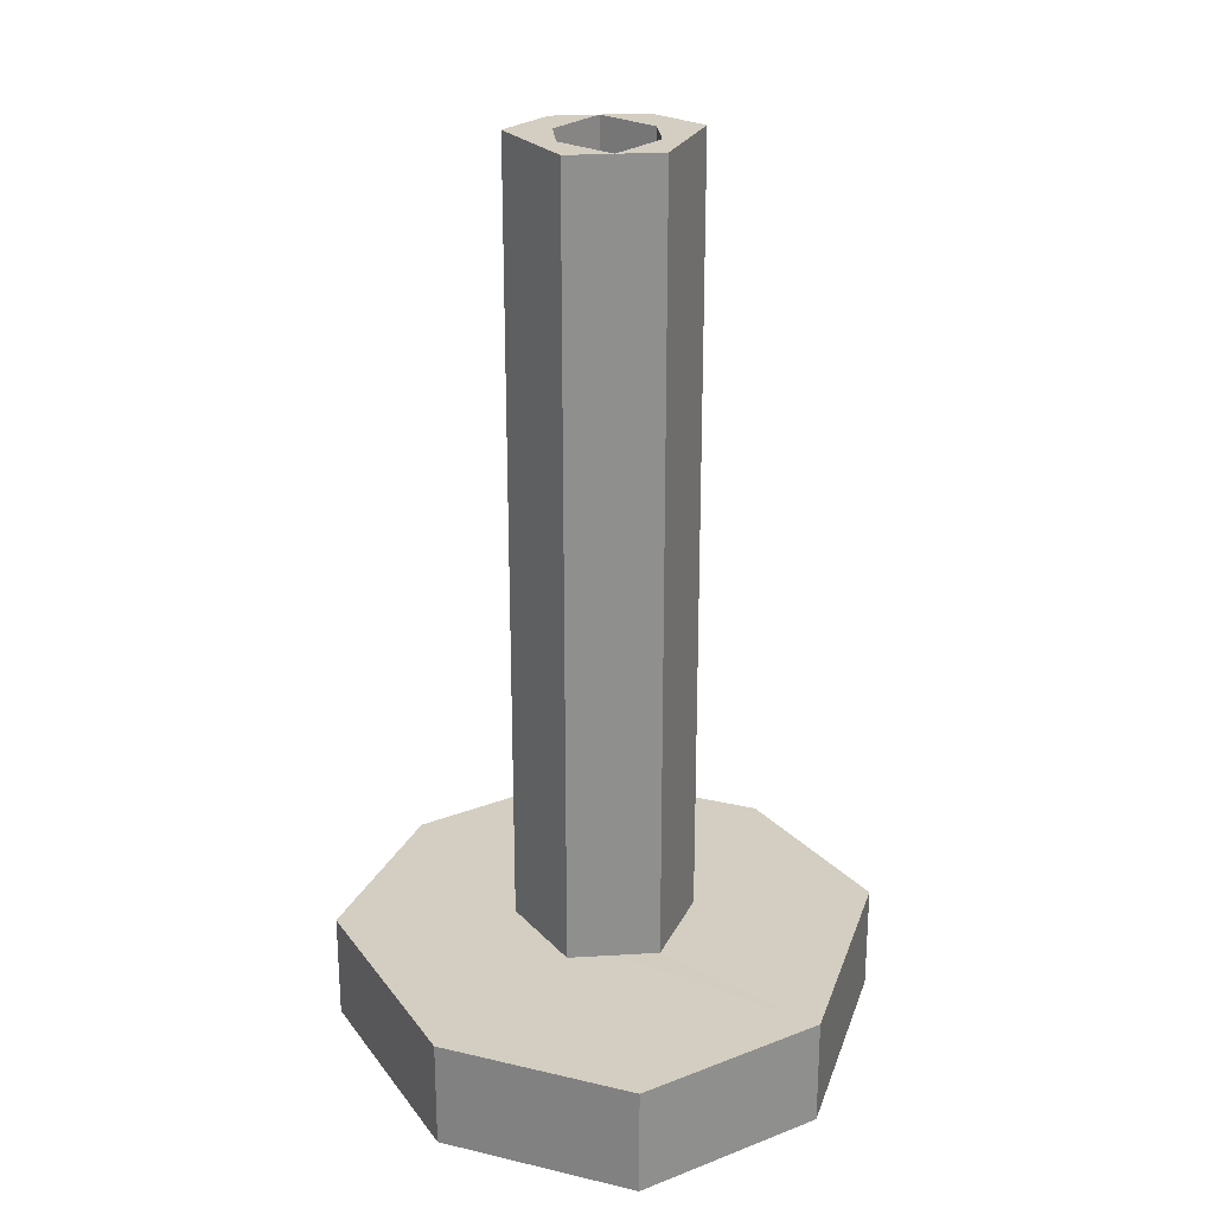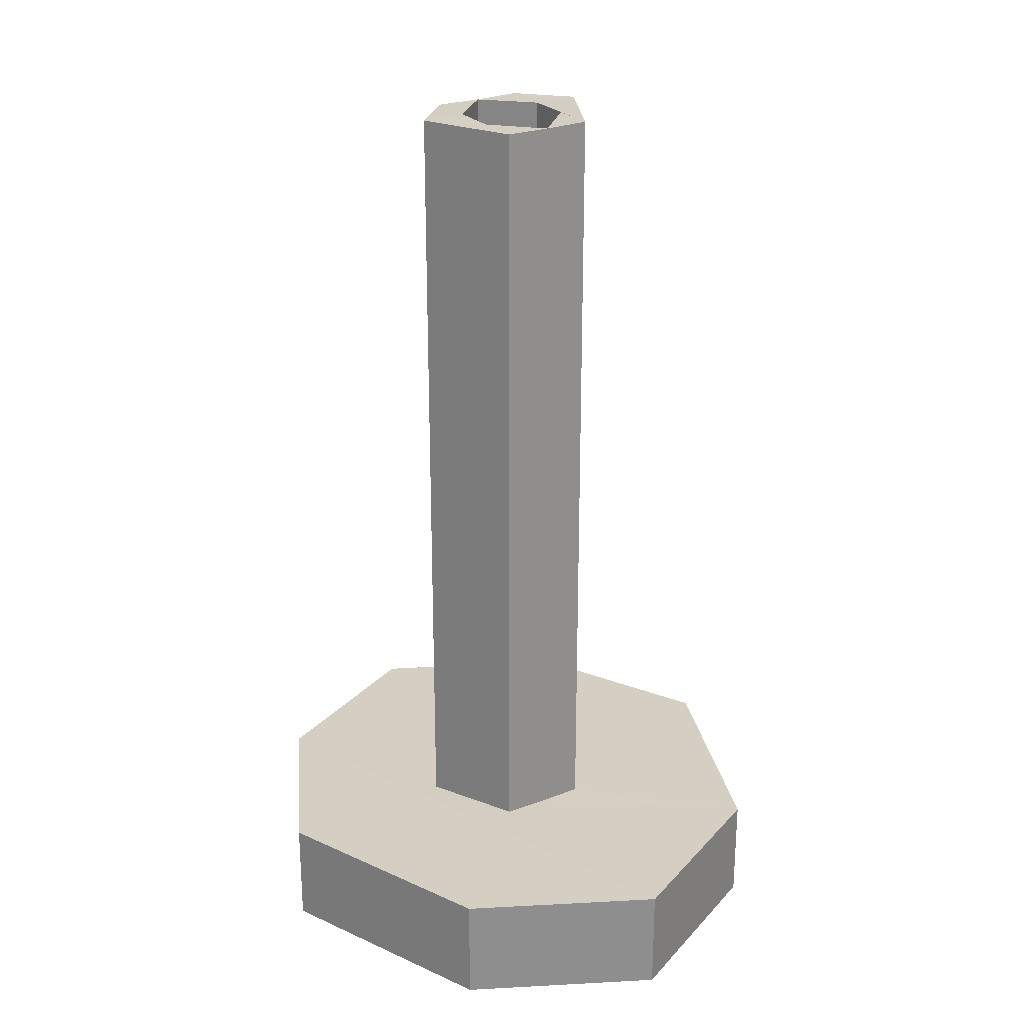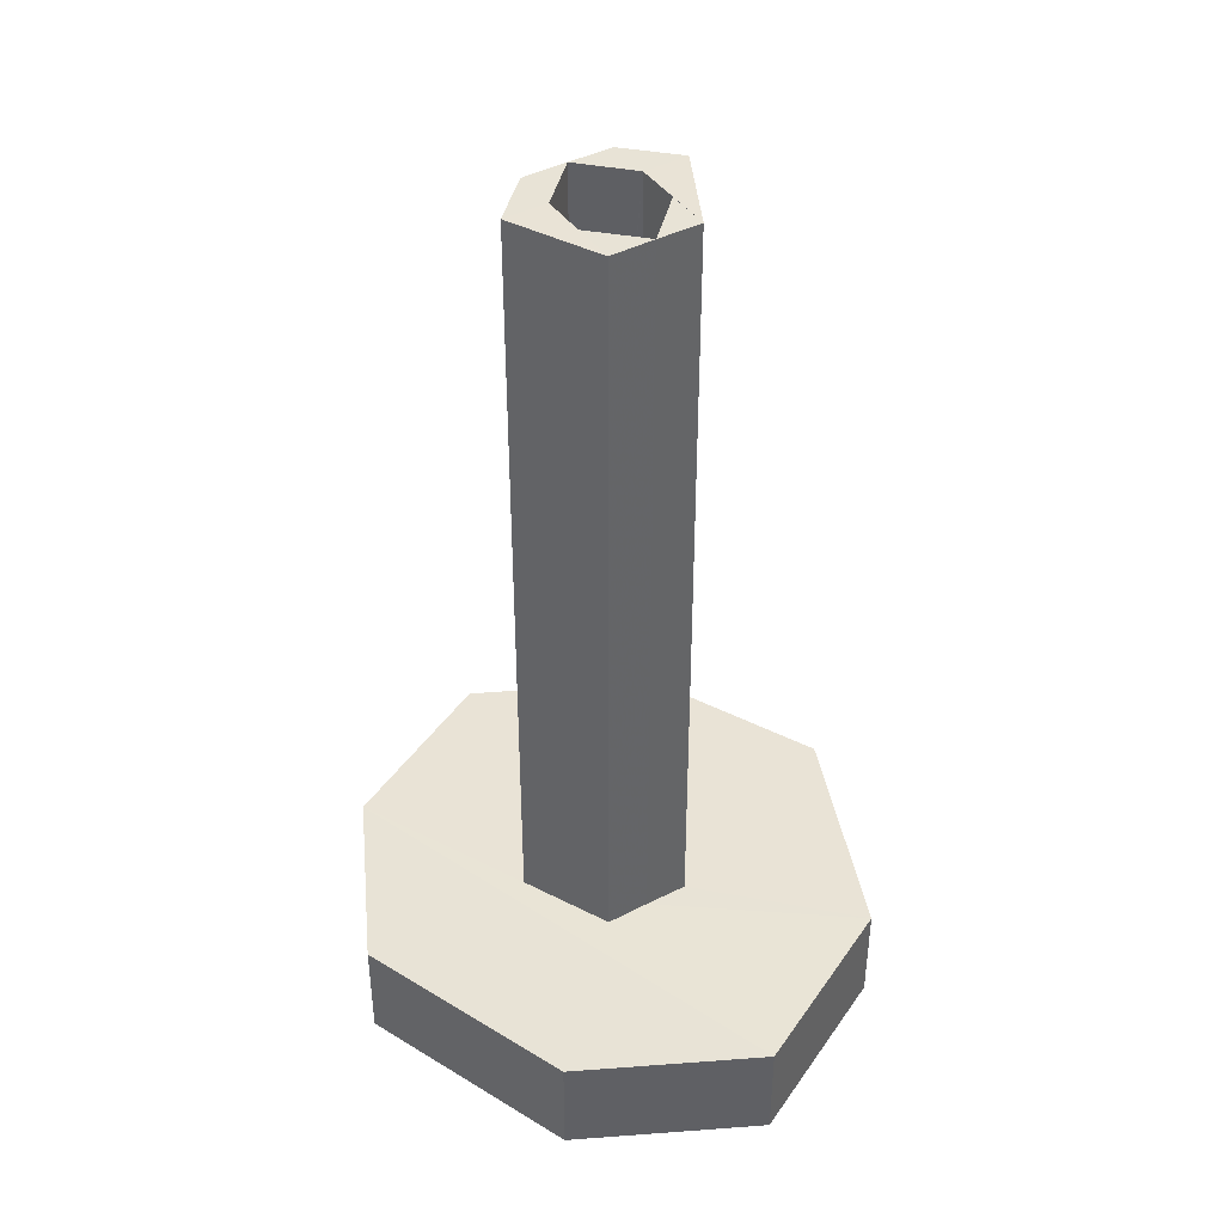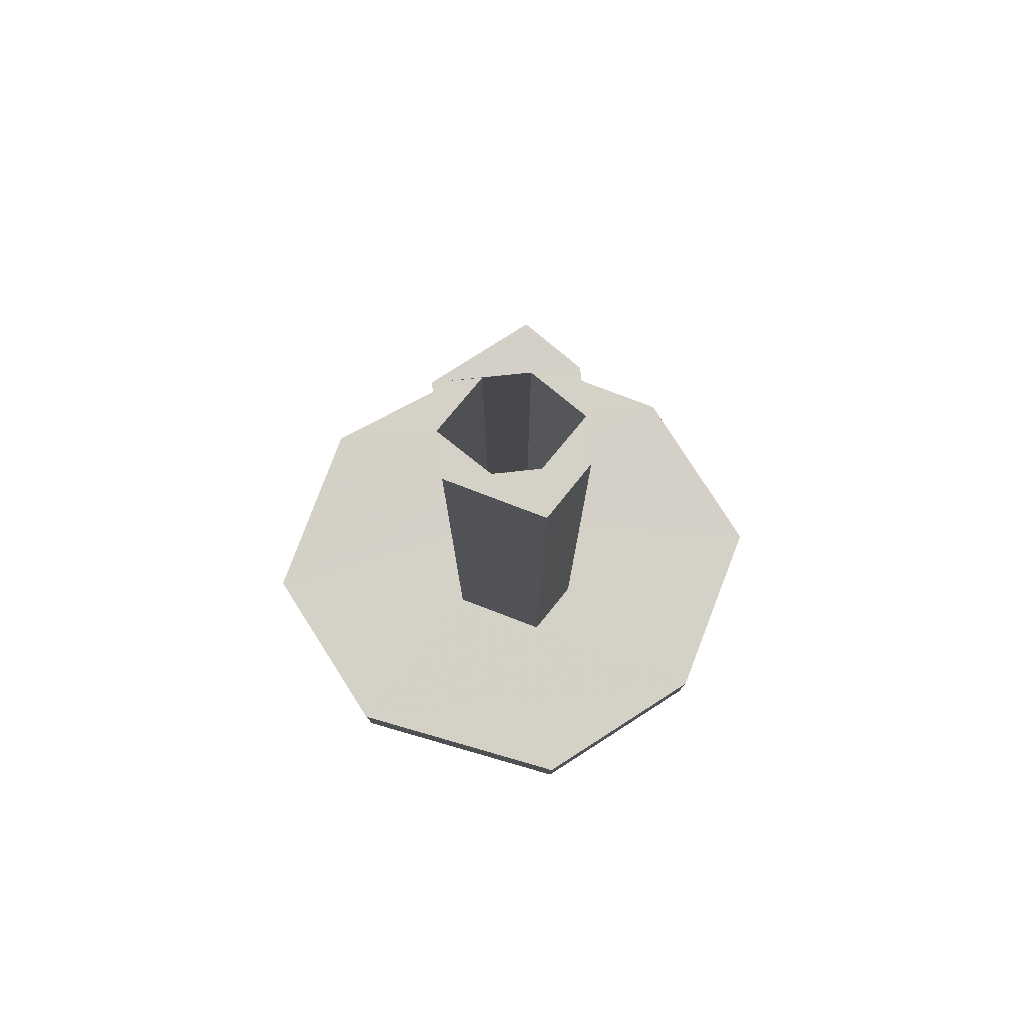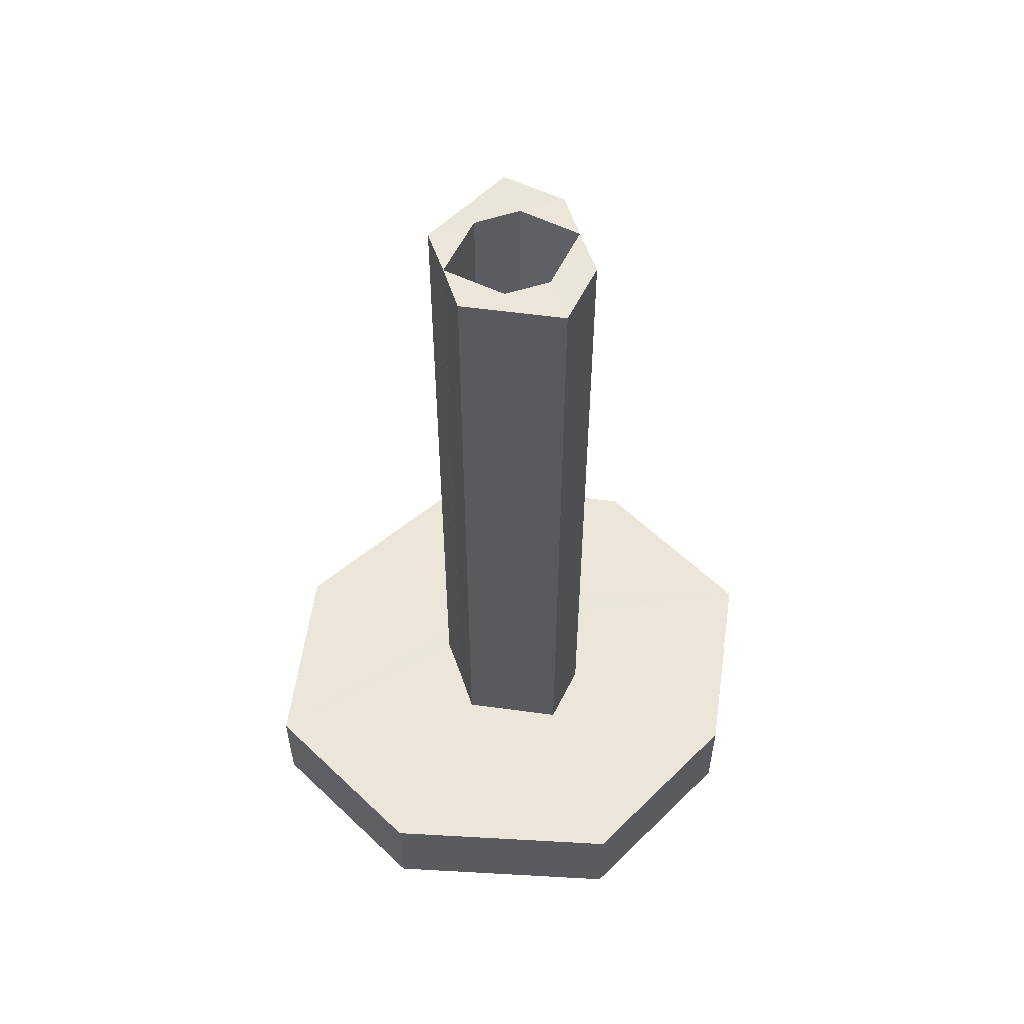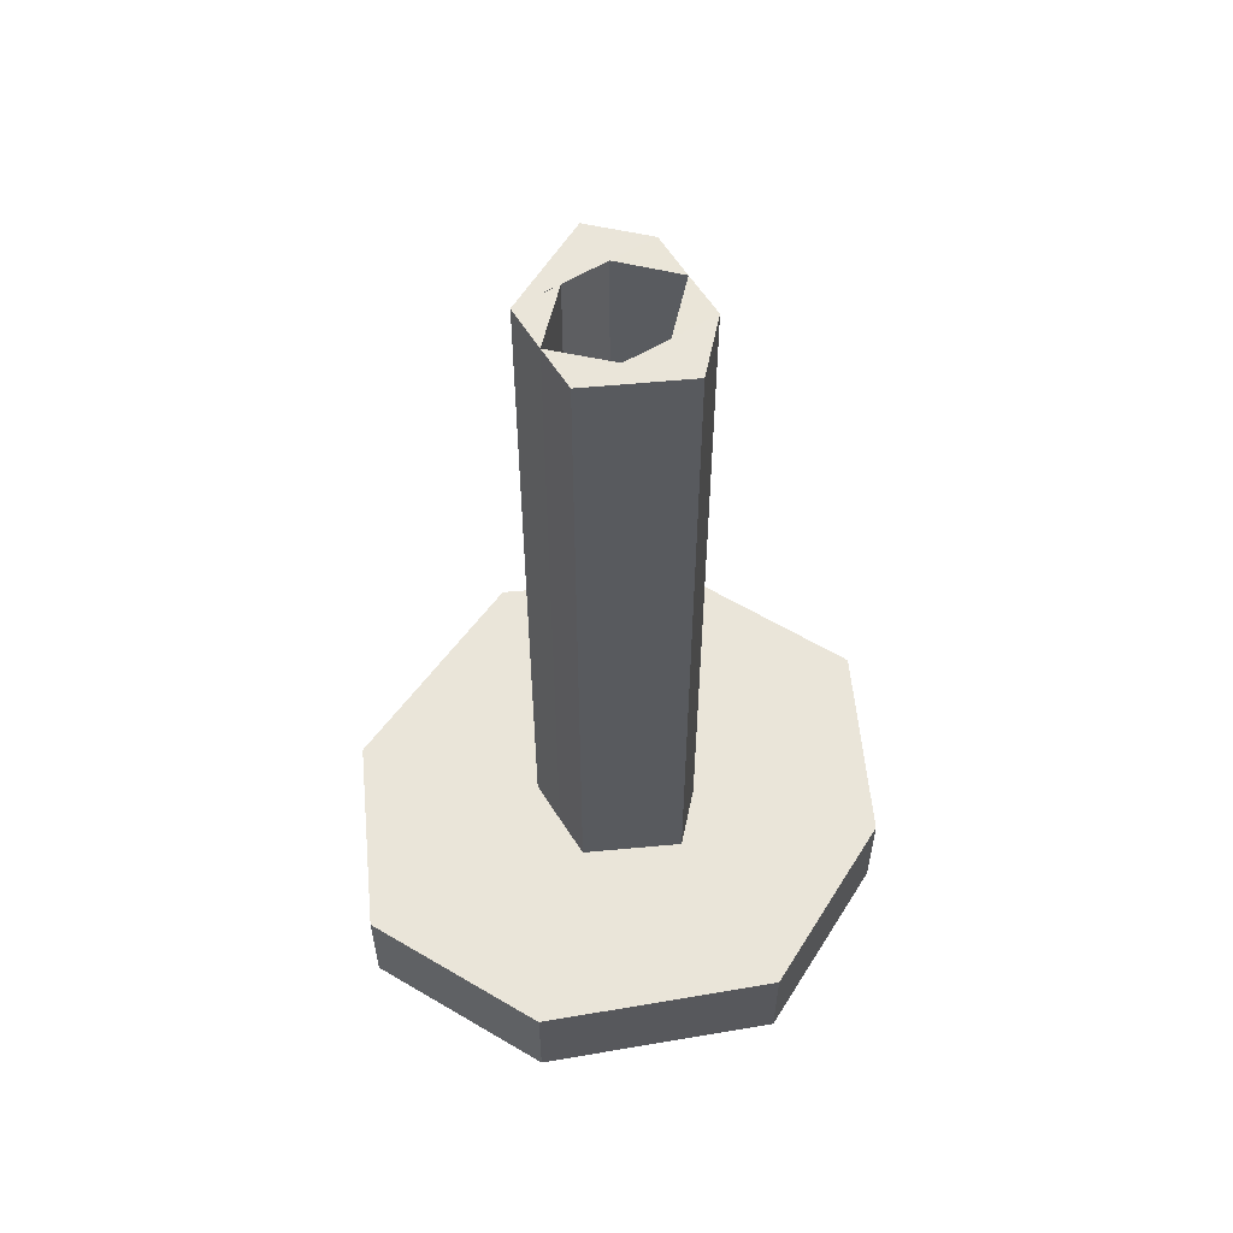
<metadata>
{"format":"obj","ext":"obj","renderer":"f3d","projection":"perspective","resolution":1024,"background":"white","views":[{"elev":25.1,"azim":-5.6,"up":"+Z"},{"elev":25.5,"azim":-31.8,"up":"+Z"},{"elev":42.0,"azim":-32.0,"up":"+Z"},{"elev":79.8,"azim":84.1,"up":"+Z"},{"elev":57.5,"azim":71.3,"up":"+Z"},{"elev":58.5,"azim":58.1,"up":"+Z"}]}
</metadata>
<code>
o 12735
v 2246 1871 8.08
v 2246 1871 8.08
v 2246 1871 8.08
v 2246 1871 8.08
v 2246 1871 8.104
v 2246 1871 8.08
v 2246 1871 8.104
v 2246 1871 8.104
v 2246 1871 8.104
v 2246 1871 8.08
v 2246 1871 8.08
v 2246 1871 8.08
v 2246 1871 8.104
v 2246 1871 8.104
v 2246 1871 8.104
v 2246 1871 8.08
v 2246 1871 8.104
v 2246 1871 8.104
v 2246 1871 8.104
v 2246 1871 8.104
v 2246 1871 8.104
v 2246 1871 8.08
v 2246 1871 8.28
v 2246 1871 8.28
v 2246 1871 8.08
v 2246 1871 8.28
v 2246 1871 8.28
v 2246 1871 8.104
v 2246 1871 8.28
v 2246 1871 8.28
v 2246 1871 8.28
v 2246 1871 8.28
v 2246 1871 8.104
v 2246 1871 8.28
v 2246 1871 8.08
v 2246 1871 8.08
v 2246 1871 8.28
v 2246 1871 8.28
v 2246 1871 8.28
v 2246 1871 8.28
v 2246 1871 8.08
v 2246 1871 8.28
v 2246 1871 8.08
v 2246 1871 8.28
v 2246 1871 8.104
v 2246 1871 8.28
v 2246 1871 8.104
v 2246 1871 8.08
v 2246 1871 8.104
v 2246 1871 8.104
v 2246 1871 8.104
v 2246 1871 8.104
v 2246 1871 8.28
v 2246 1871 8.28
v 2246 1871 8.104
v 2246 1871 8.104
v 2246 1871 8.08
v 2246 1871 8.104
v 2246 1871 8.28
v 2246 1871 8.28
v 2246 1871 8.28
v 2246 1871 8.28
v 2246 1871 8.28
v 2246 1871 8.28
v 2246 1871 8.104
v 2246 1871 8.28
v 2246 1871 8.08
v 2246 1871 8.08
v 2246 1871 8.28
v 2246 1871 8.08
v 2246 1871 8.08
v 2246 1871 8.08
v 2246 1871 8.08
v 2246 1871 8.08
v 2246 1871 8.08
v 2246 1871 8.08
v 2246 1871 8.08
v 2246 1871 8.08
v 2246 1871 8.08
v 2246 1871 8.08
v 2246 1871 8.08
v 2246 1871 8.08
v 2246 1871 8.104
v 2246 1871 8.104
v 2246 1871 8.104
v 2246 1871 8.08
v 2246 1871 8.08
v 2246 1871 8.08
v 2246 1871 8.08
v 2246 1871 8.08
v 2246 1871 8.08
v 2246 1871 8.08
v 2246 1871 8.28
v 2246 1871 8.08
v 2246 1871 8.08
v 2246 1871 8.08
v 2246 1871 8.104
v 2246 1871 8.08
v 2246 1871 8.104
v 2246 1871 8.08
v 2246 1871 8.08
v 2246 1871 8.08
v 2246 1871 8.104
v 2246 1871 8.104
v 2246 1871 8.104
v 2246 1871 8.104
v 2246 1871 8.28
v 2246 1871 8.104
v 2246 1871 8.104
v 2246 1871 8.104
v 2246 1871 8.28
v 2246 1871 8.104
v 2246 1871 8.104
v 2246 1871 8.104
v 2246 1871 8.28
v 2246 1871 8.104
v 2246 1871 8.104
v 2246 1871 8.104
v 2246 1871 8.28
v 2246 1871 8.104
v 2246 1871 8.28
v 2246 1871 8.104
v 2246 1871 8.104
v 2246 1871 8.28
v 2246 1871 8.104
v 2246 1871 8.28
v 2246 1871 8.28
v 2246 1871 8.28
v 2246 1871 8.28
v 2246 1871 8.08
v 2246 1871 8.08
f 1 2 3
f 4 5 1
f 6 7 4
f 5 8 9
f 10 9 8
f 5 11 12
f 10 12 11
f 13 10 14
f 15 16 13
f 14 17 18
f 5 19 20
f 20 21 17
f 22 17 21
f 23 20 24
f 10 22 25
f 23 26 27
f 24 28 29
f 29 30 24
f 30 31 32
f 33 31 27
f 33 34 27
f 33 35 36
f 28 37 38
f 39 38 40
f 41 42 40
f 43 37 44
f 45 46 37
f 45 9 47
f 48 47 9
f 49 47 50
f 51 52 49
f 52 53 54
f 55 53 26
f 55 56 53
f 57 58 55
f 59 52 60
f 61 62 60
f 60 63 59
f 64 65 59
f 63 46 66
f 63 67 68
f 63 43 69
f 43 63 70
f 71 63 33
f 72 73 71
f 71 74 75
f 70 74 76
f 77 70 76
f 78 79 77
f 80 77 76
f 80 76 81
f 74 81 76
f 82 81 74
f 81 21 83
f 84 81 49
f 85 86 84
f 87 77 88
f 48 89 77
f 48 90 89
f 48 25 90
f 57 90 25
f 90 91 92
f 93 92 91
f 57 93 94
f 93 57 30
f 73 57 25
f 25 22 73
f 73 22 82
f 25 95 2
f 19 2 95
f 82 11 96
f 97 96 11
f 88 96 98
f 99 95 100
f 101 99 88
f 102 103 101
f 104 65 99
f 104 105 106
f 107 105 108
f 97 56 105
f 97 109 56
f 97 110 109
f 111 56 109
f 112 111 113
f 114 115 112
f 112 19 114
f 114 19 116
f 116 99 117
f 117 99 118
f 118 119 117
f 120 121 118
f 119 122 123
f 124 125 122
f 126 127 128
f 129 130 131

</code>
